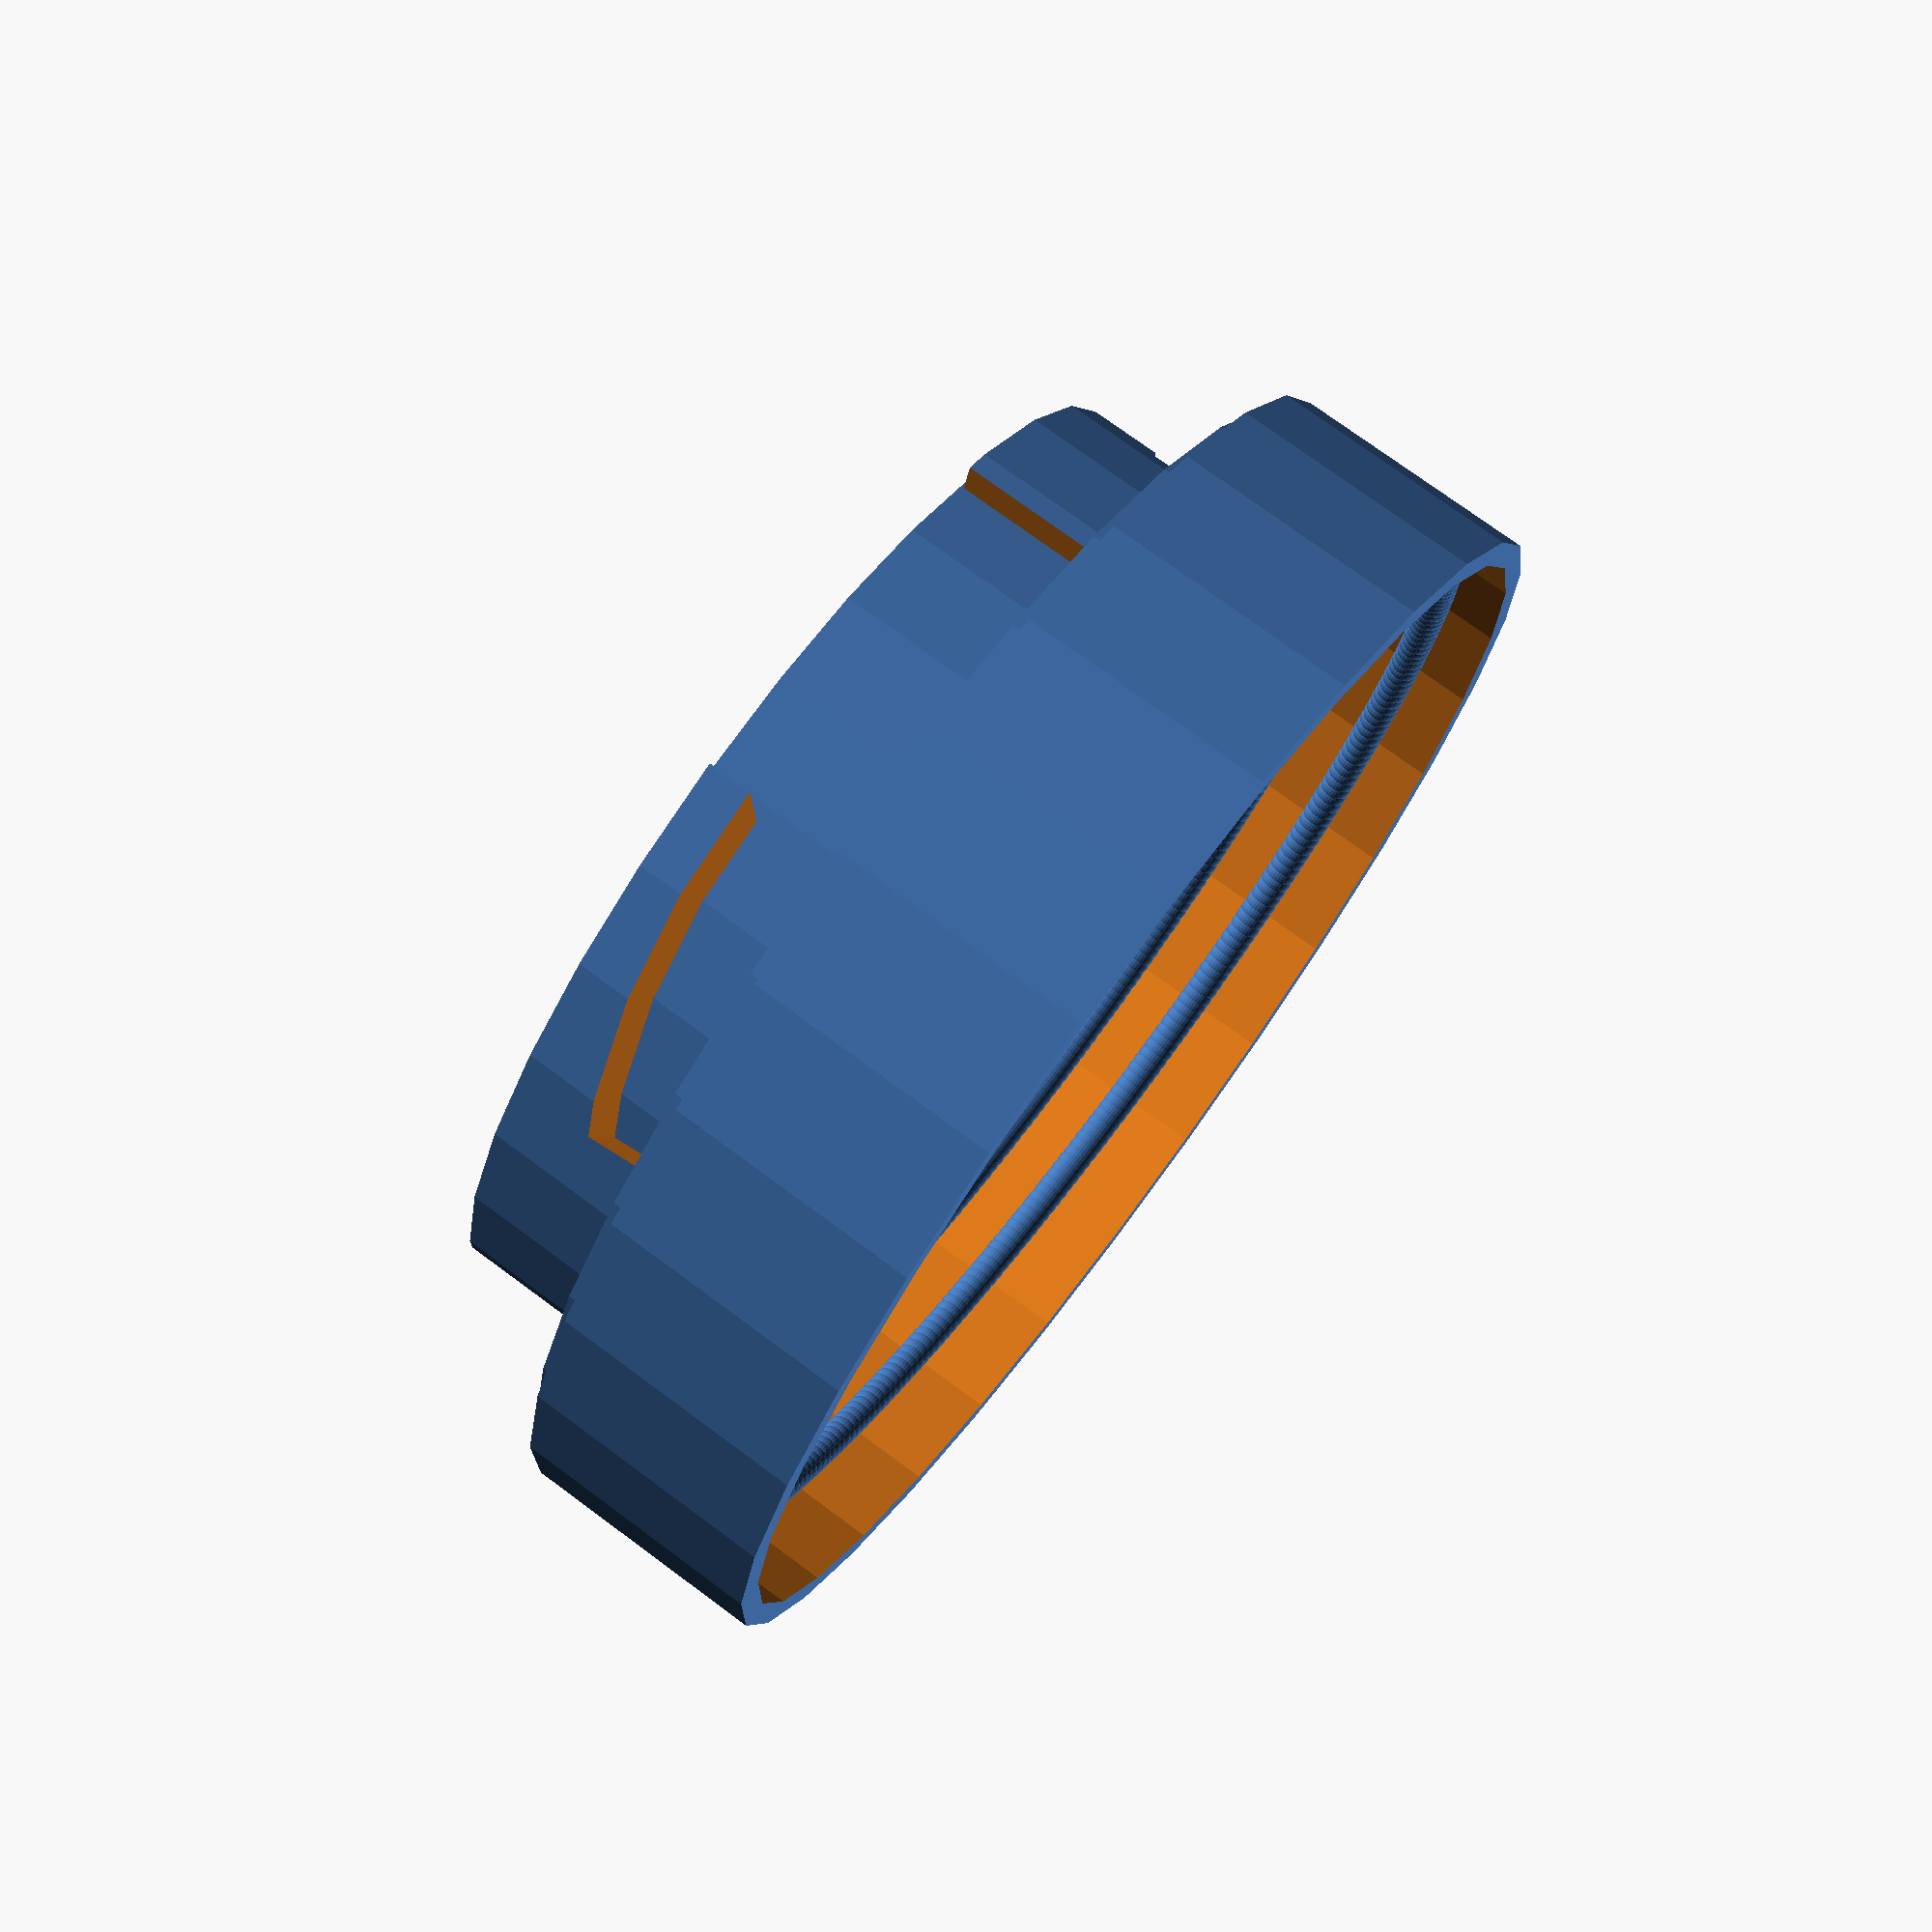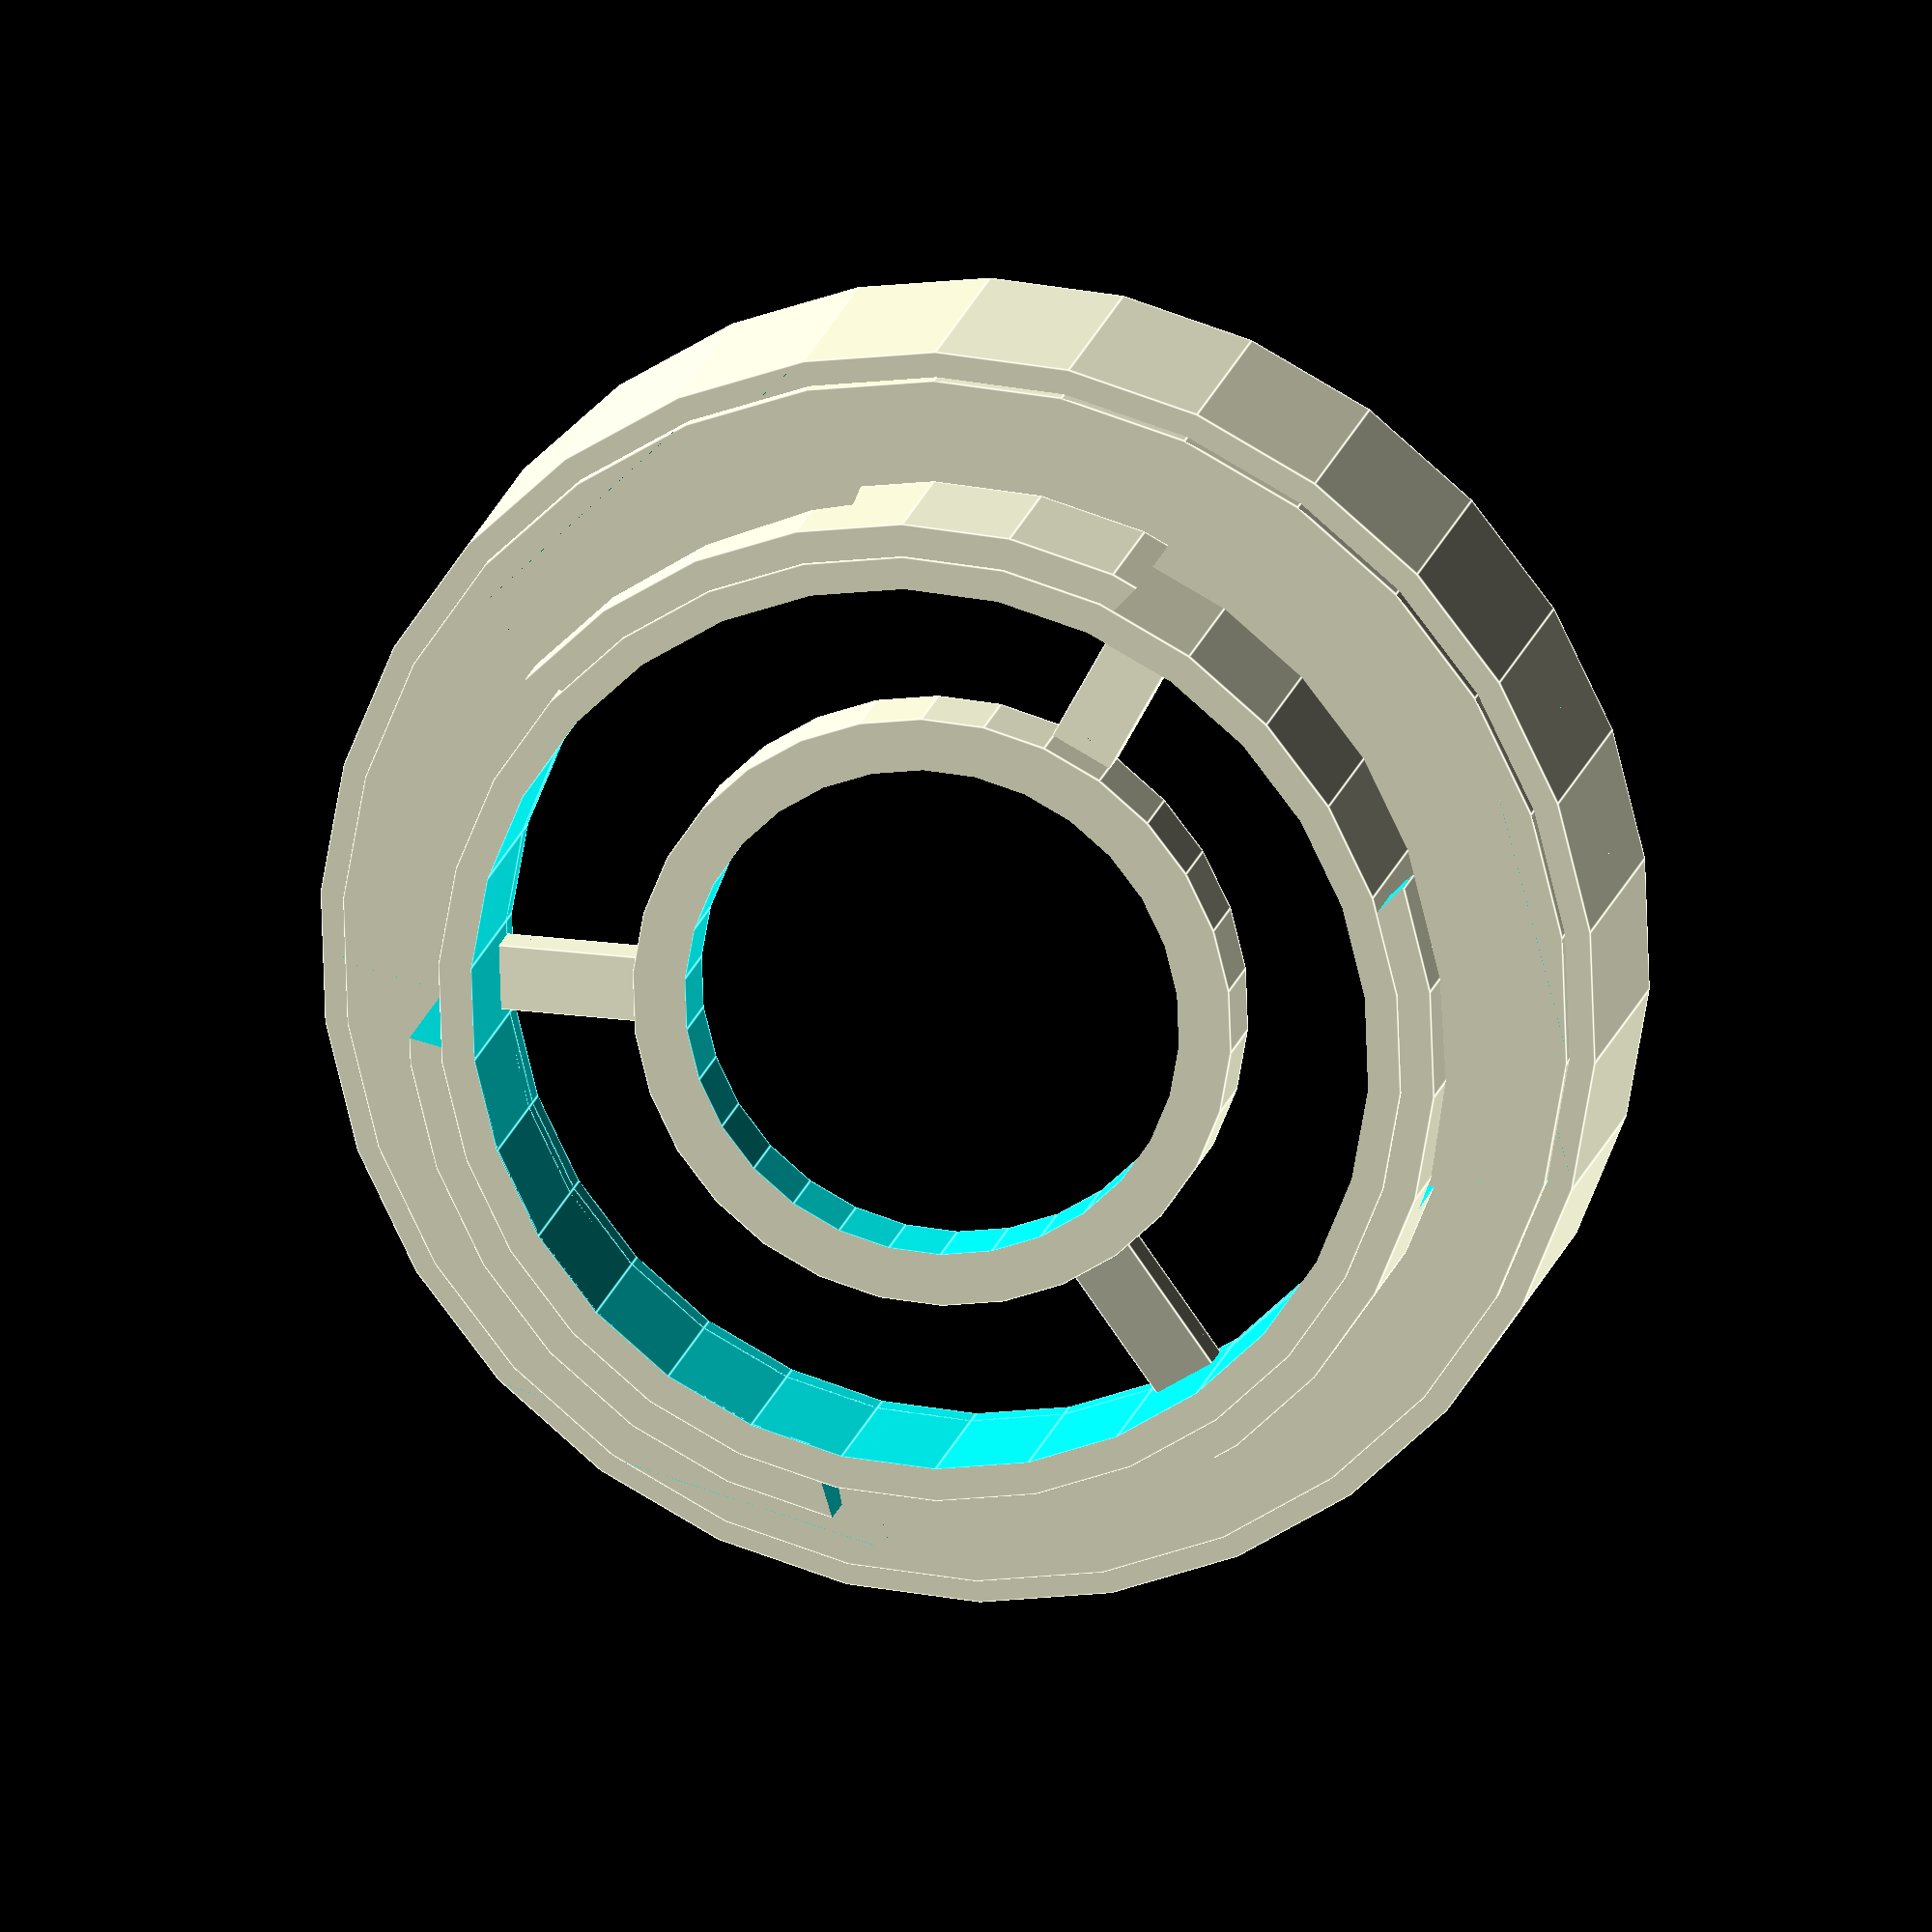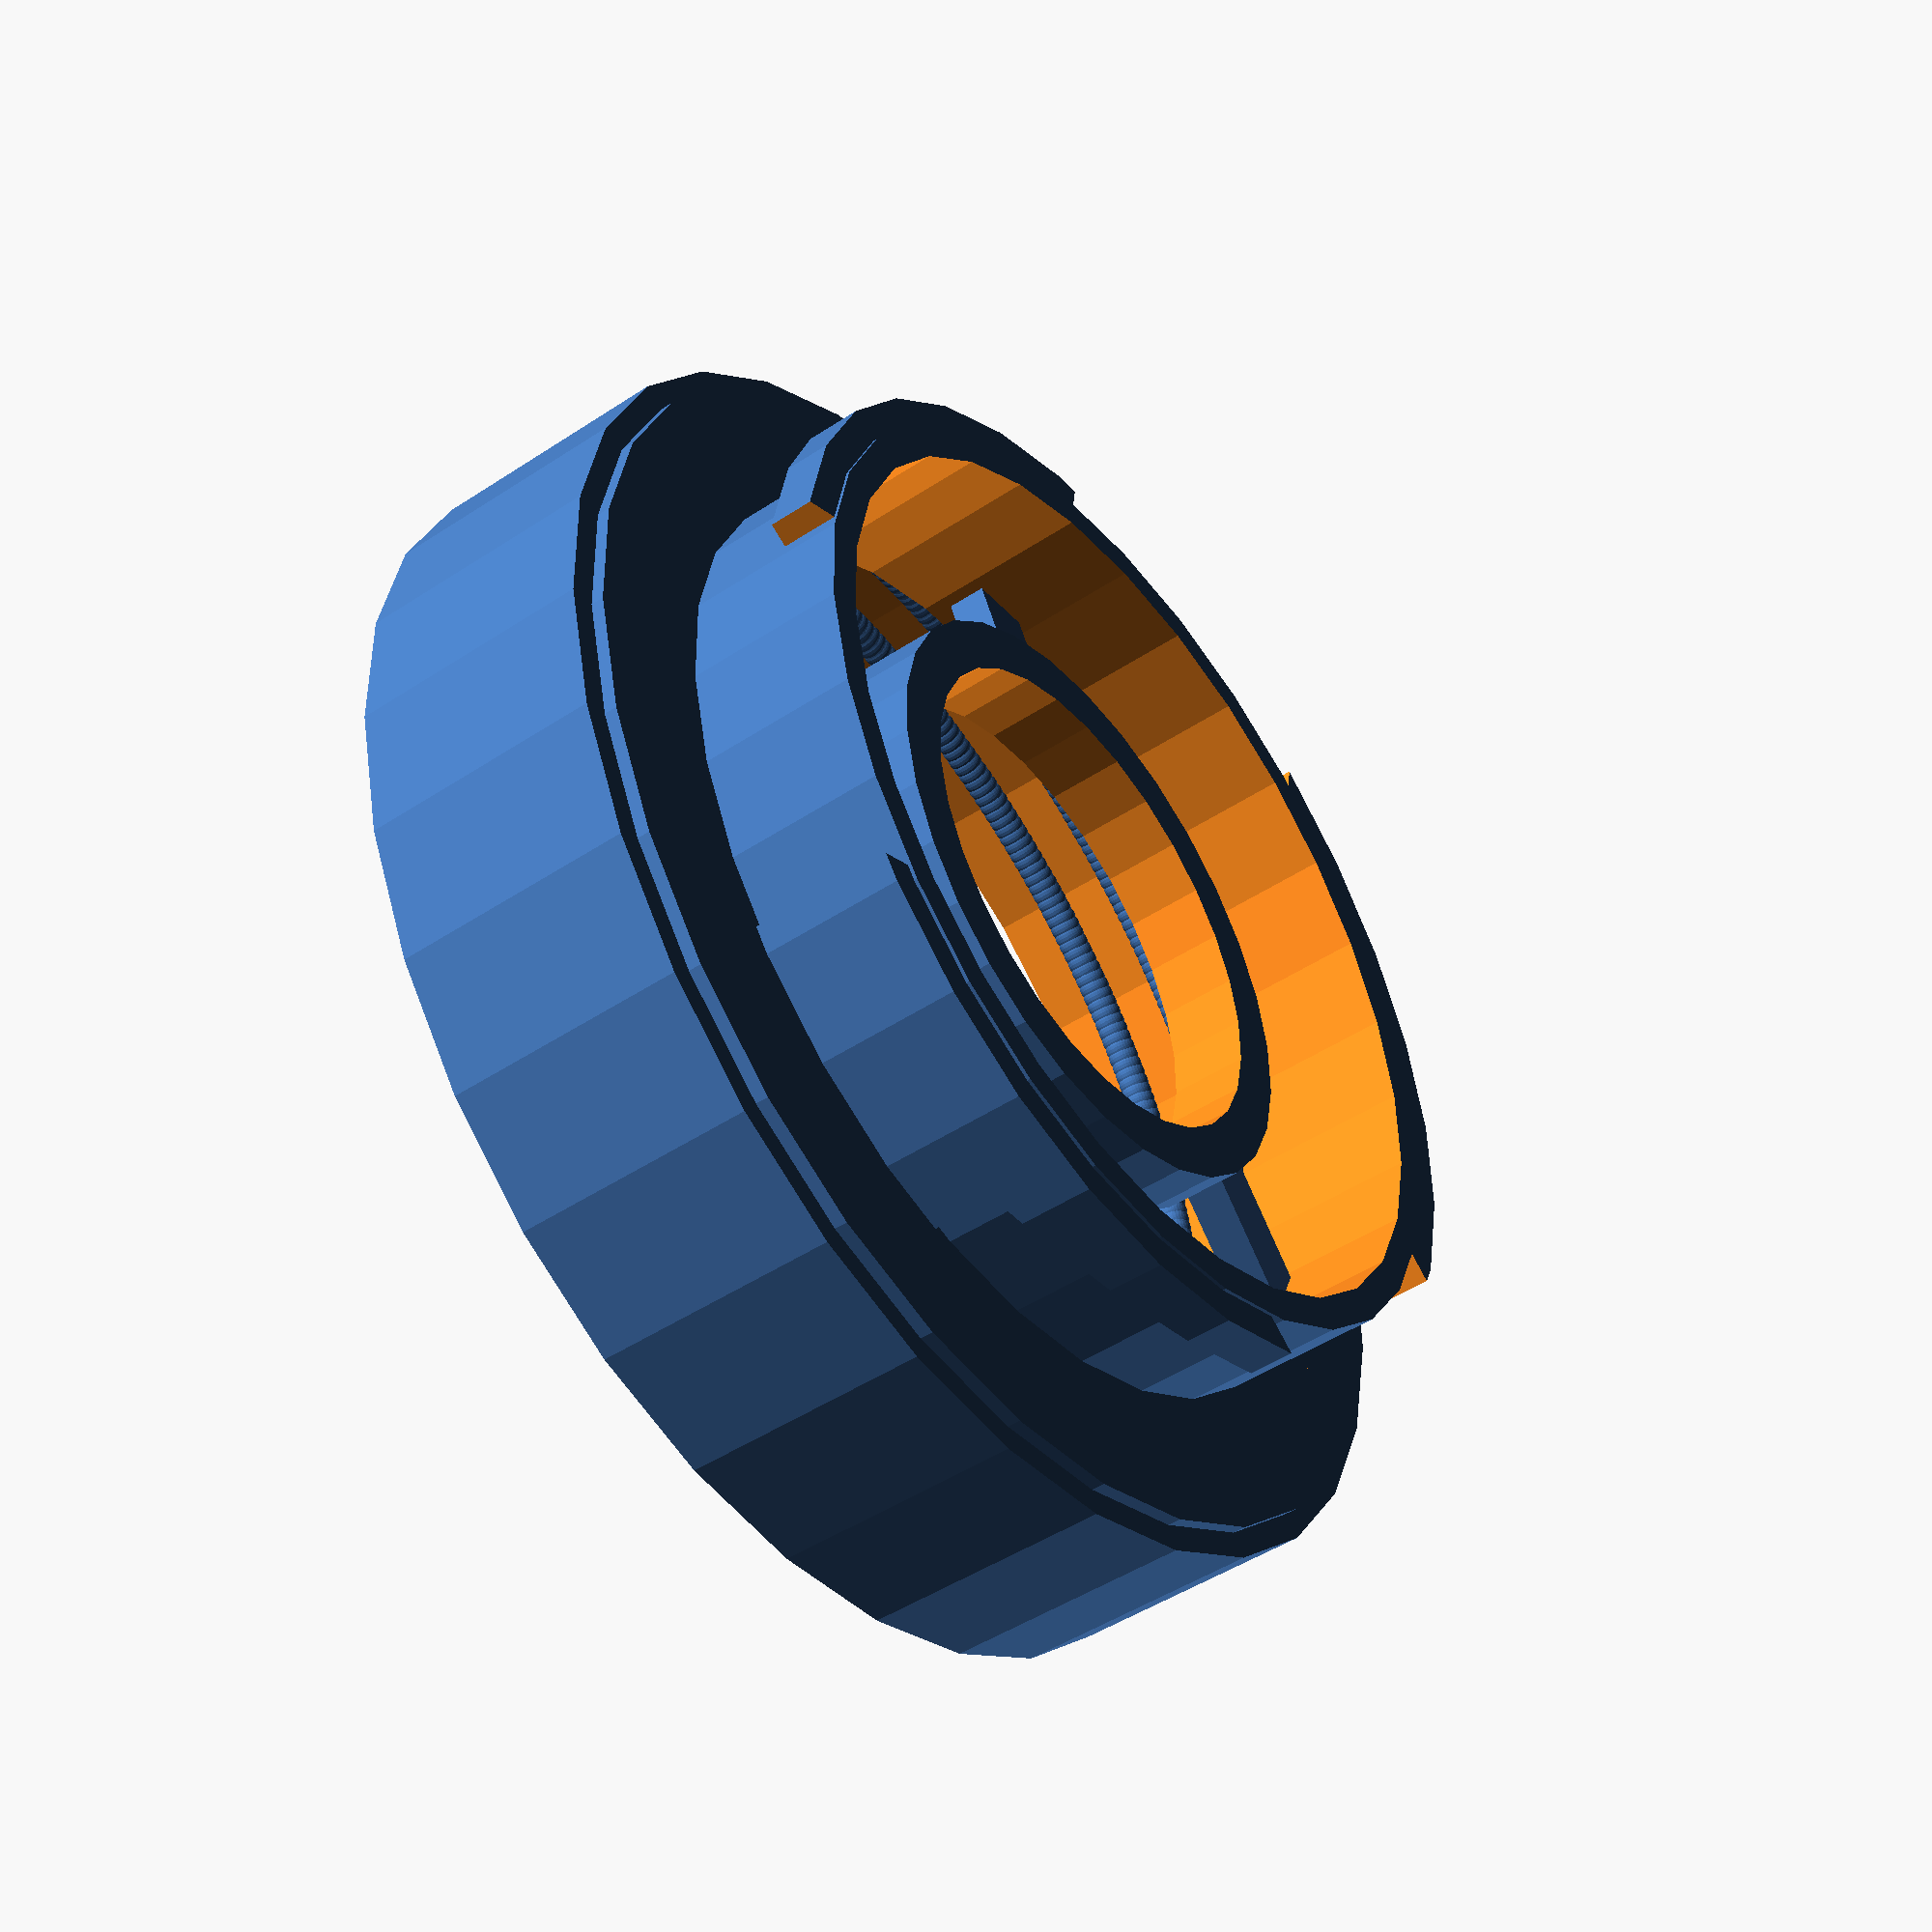
<openscad>
difference(){
  cylinder(380,980,980,true);

  cylinder(381,940,940,true);
}
translate([0,0,-190])  difference(){
  cylinder(40,941,941,true);

  cylinder(41,690,690,true);
}

translate([0,560,-256]) rotate([10,0,0]) cube([100,300,60],true);
rotate([0,0,120]) translate([0,560,-256]) rotate([10,0,0]) cube([100,300,60],true);
rotate([0,0,-120]) translate([0,560,-256]) rotate([10,0,0]) cube([100,300,60],true);


translate([0,0,-310]) difference(){
  cylinder(120,460,460,true);
  cylinder(121,380,380,true);
}



translate([0,0,-340]) difference(){
  cylinder(220,790,790,true);
  cylinder(221,690,690,true);
  rotate([21,-5,0]) translate([0,-580,350]) cube([600,600,200],true);
  rotate([21,-5,120]) translate([0,-580,350]) cube([600,600,200],true);
  rotate([21,-5,-120]) translate([0,-580,350]) cube([600,600,200],true);
  
  translate([-500,-580,-350])  rotate([0,0,-45]) cube([600,600,2000],true);
  rotate([0,0,120]) translate([-500,-580,-350])  rotate([0,0,-45]) cube([600,600,2000],true);
  rotate([0,0,-120]) translate([-500,-580,-350])  rotate([0,0,-45]) cube([600,600,2000],true);
  
}
translate([0,0,-330]) difference(){
  cylinder(250,740,740,true);

  cylinder(251,690,690,true);
}
translate([0,0,-160]) for(i=[0:1:820]){
  rotate([0,0,i]) translate([930,0,i/3]) sphere(25);
}

</openscad>
<views>
elev=285.6 azim=30.8 roll=306.5 proj=p view=solid
elev=162.5 azim=32.0 roll=347.5 proj=o view=edges
elev=47.3 azim=247.1 roll=126.8 proj=p view=wireframe
</views>
